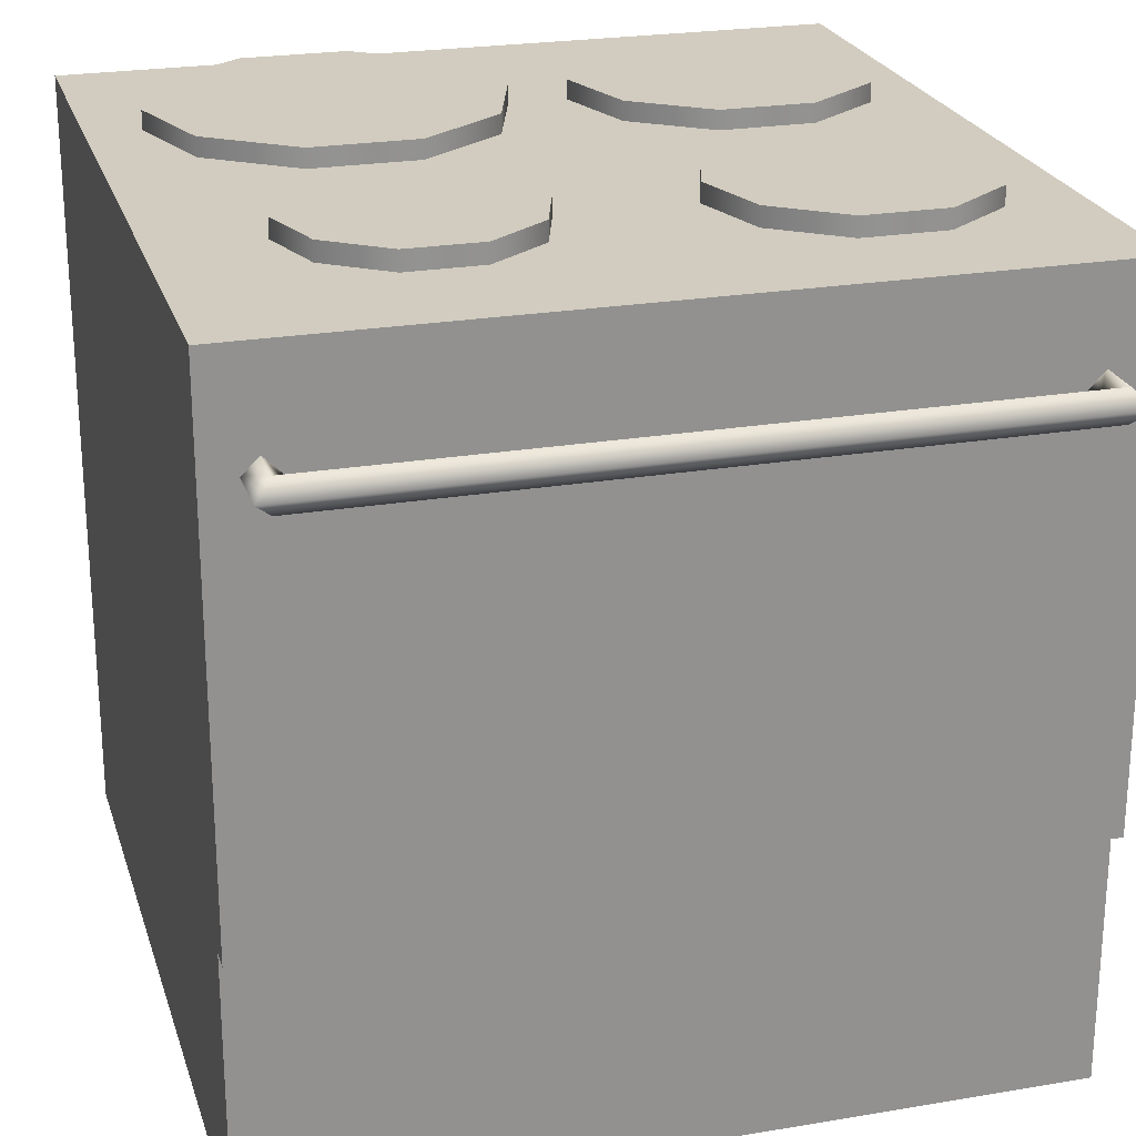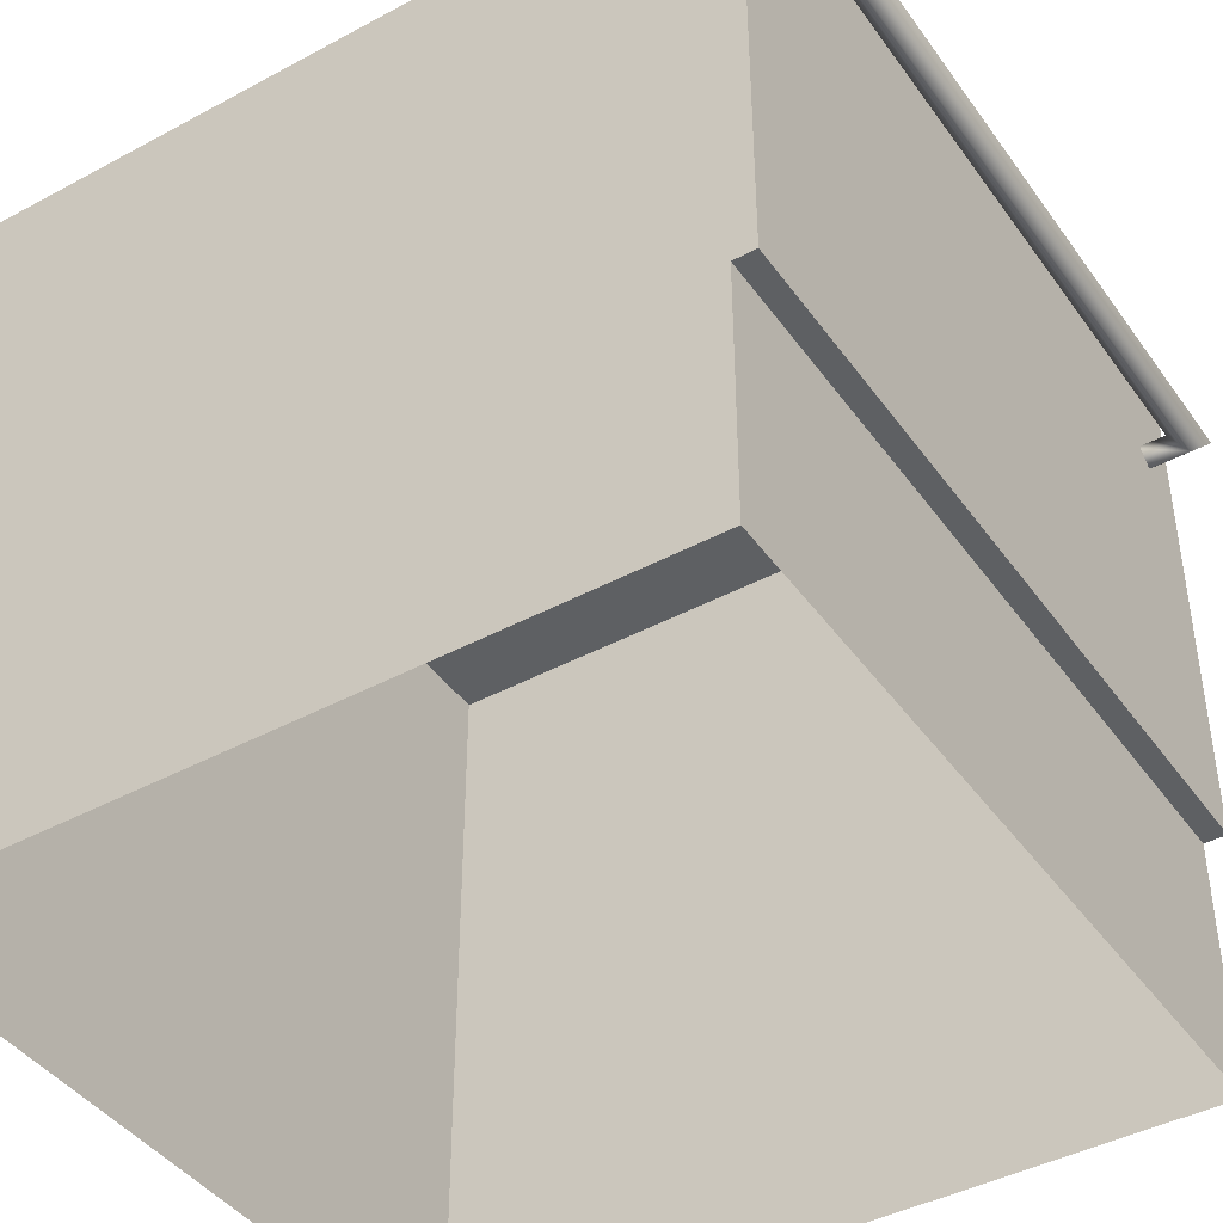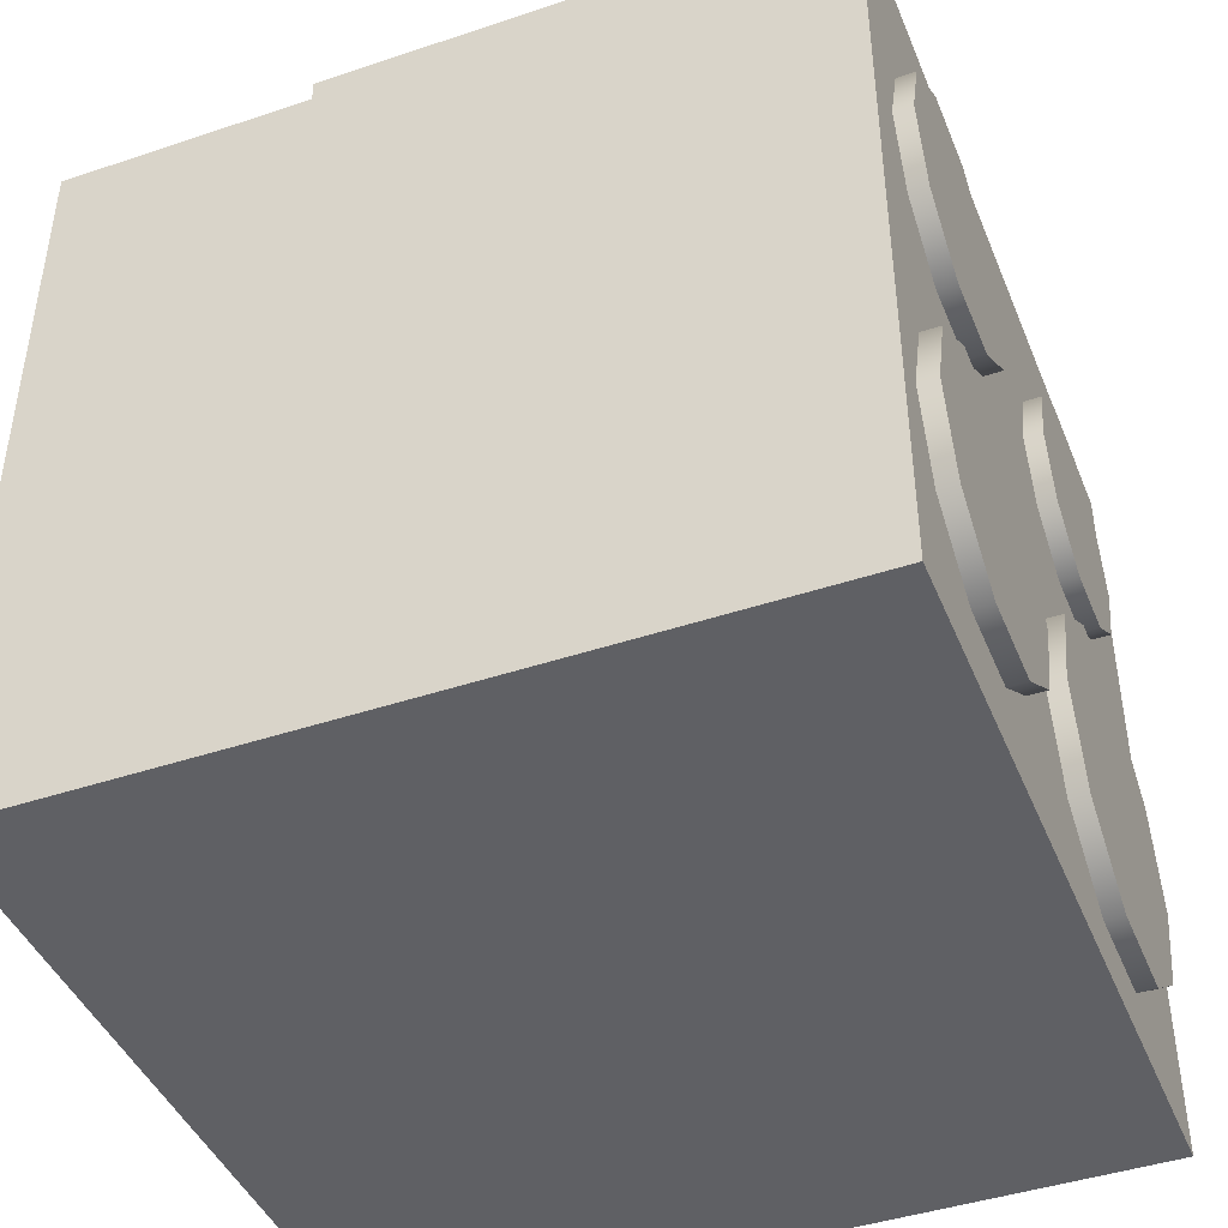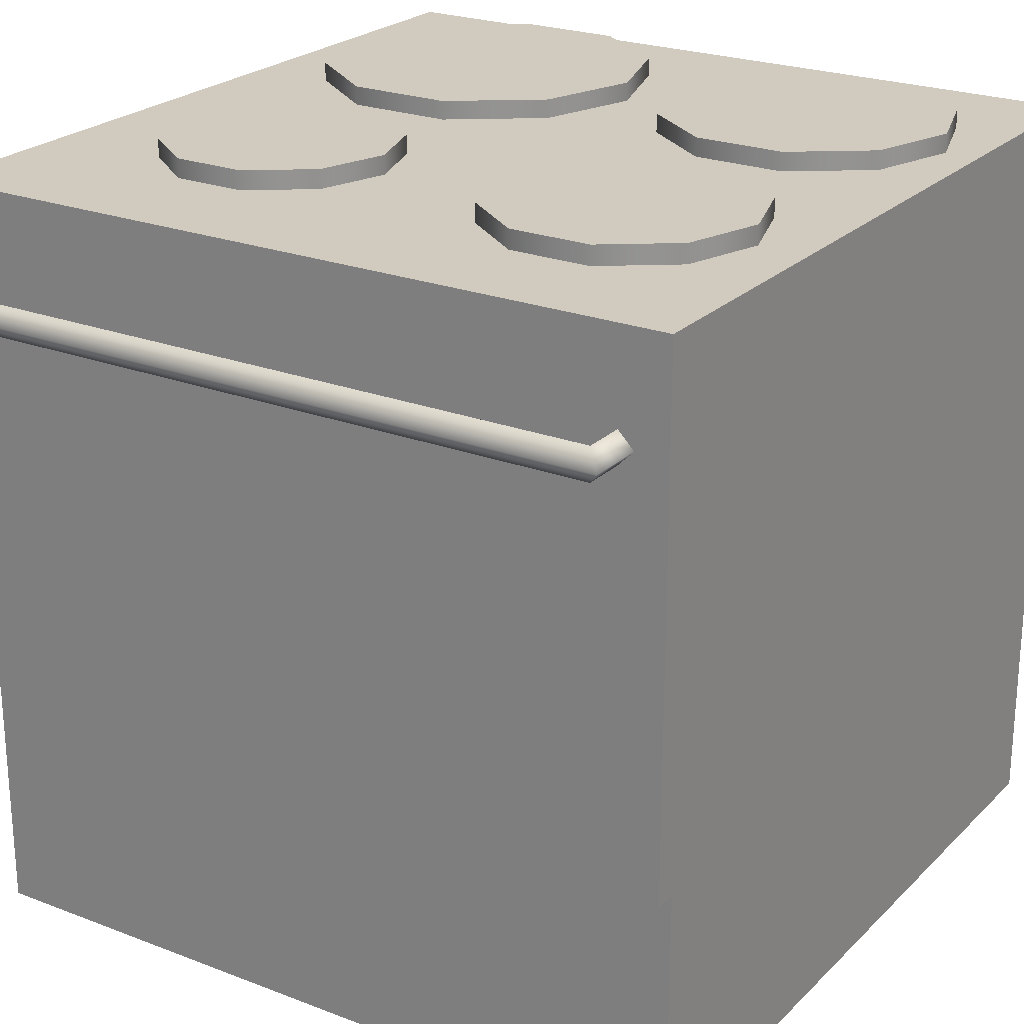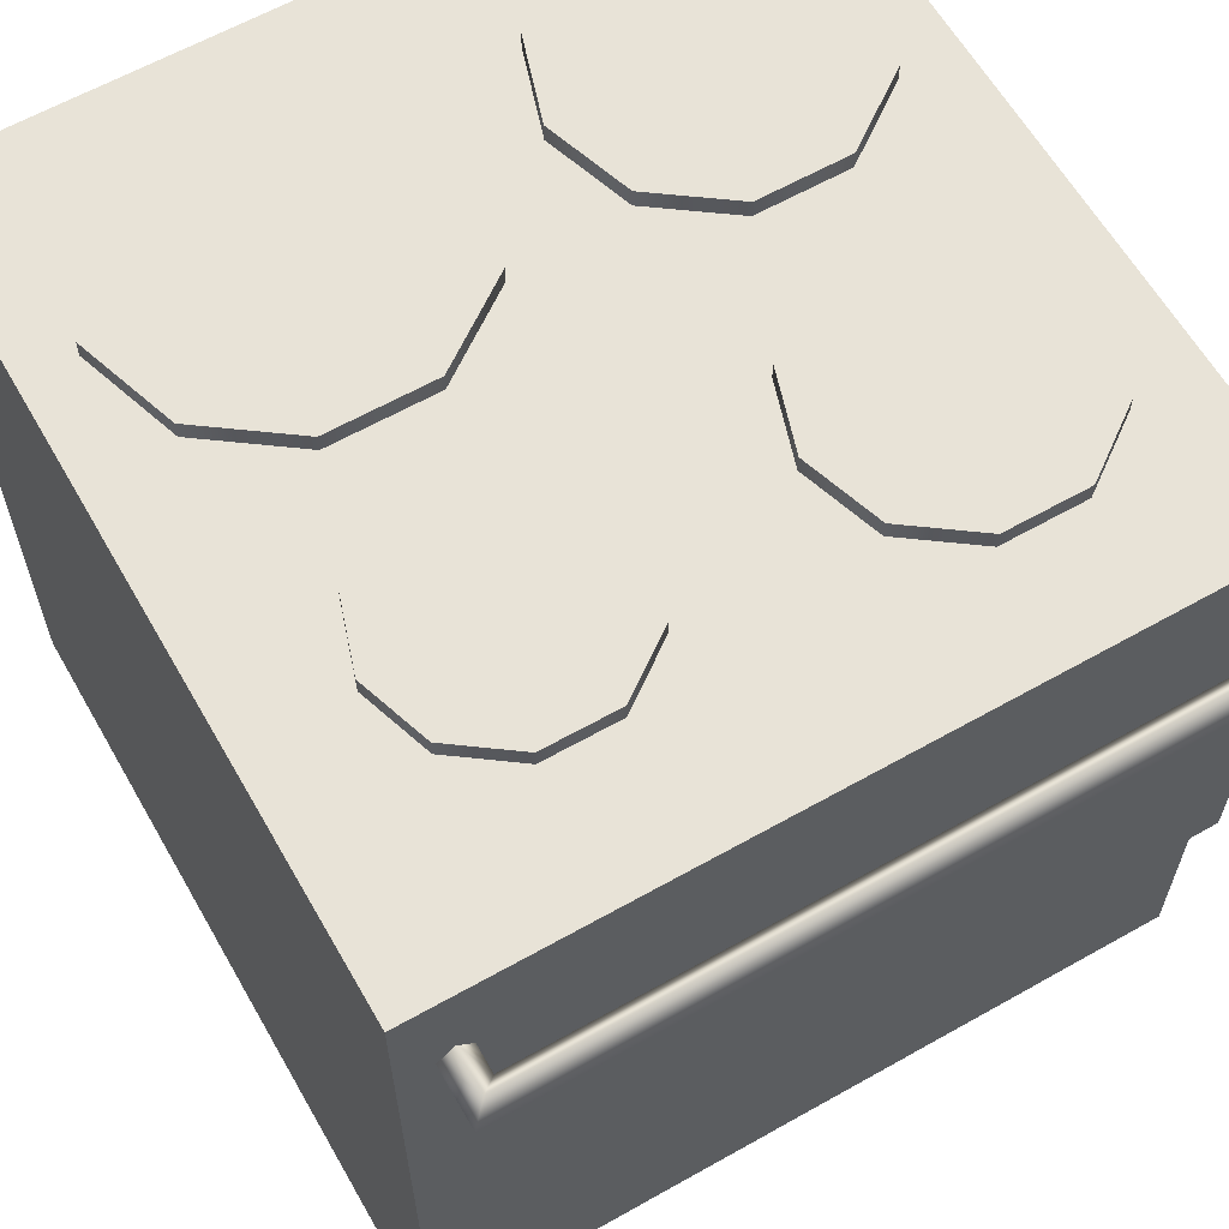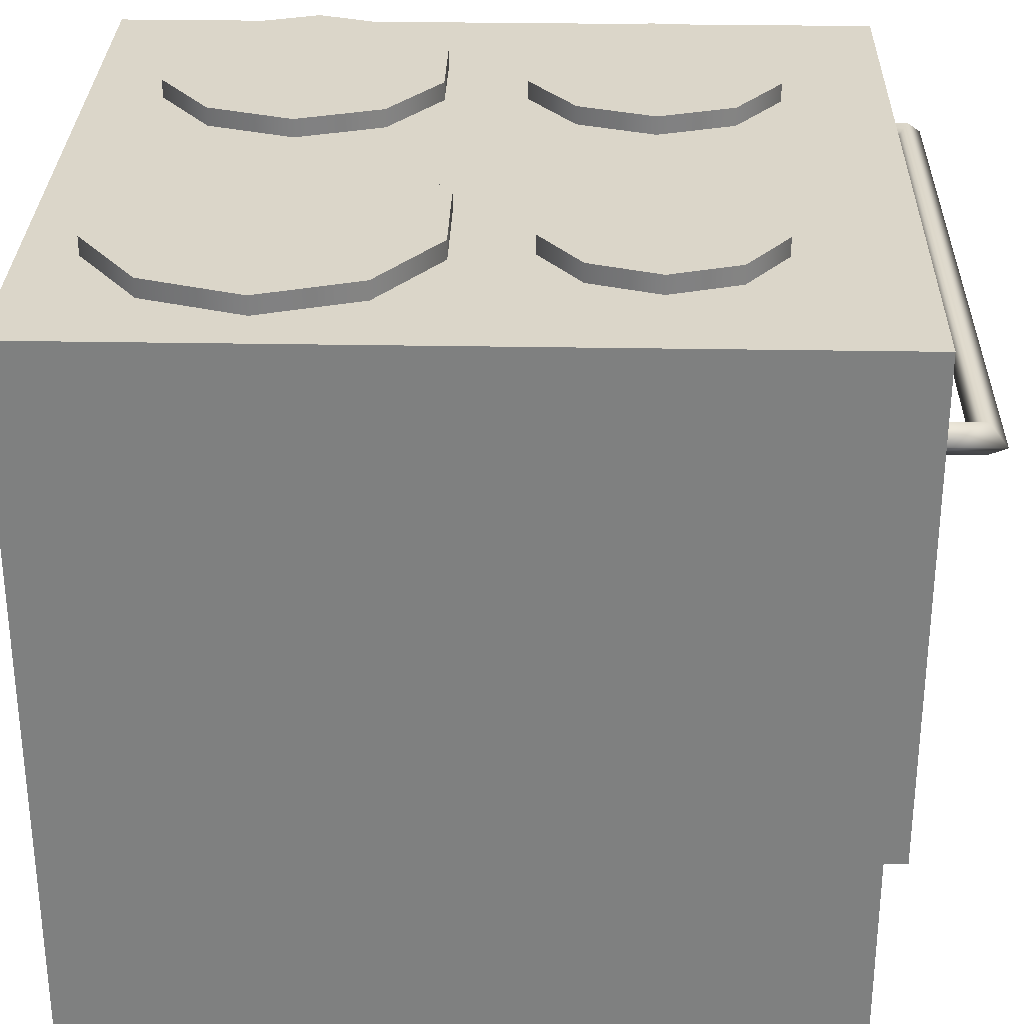
<metadata>
{"format":"obj","ext":"obj","renderer":"f3d","projection":"perspective","resolution":1024,"background":"white","views":[{"elev":23.8,"azim":-15.8,"up":"+Y"},{"elev":-42.6,"azim":-57.3,"up":"+Y"},{"elev":-43.7,"azim":111.5,"up":"+Z"},{"elev":23.6,"azim":32.8,"up":"+Y"},{"elev":62.1,"azim":-29.8,"up":"+Y"},{"elev":29.9,"azim":-88.5,"up":"+Y"}]}
</metadata>
<code>
g default
v -0.4376 0.884 0.4708
v -0.4581 0.8636 0.4708
v -0.4376 0.8431 0.4708
v -0.4172 0.8636 0.4708
v -0.4581 0.8636 0.5514
v -0.4376 0.8431 0.5315
v -0.4172 0.8636 0.5117
v -0.4376 0.884 0.5315
v 0.4371 0.884 0.4708
v 0.4575 0.8636 0.4708
v 0.4371 0.8431 0.4708
v 0.4167 0.8636 0.4708
v 0.4575 0.8636 0.5514
v 0.4371 0.8431 0.5315
v 0.4167 0.8636 0.5117
v 0.4371 0.884 0.5315
v -0.03841 1 -0.4007
v -0.1474 1 -0.4799
v -0.2821 1 -0.4799
v -0.3911 1 -0.4007
v -0.4328 1 -0.2726
v -0.3911 1 -0.1445
v -0.2821 1 -0.06527
v -0.1474 1 -0.06527
v -0.03841 1 -0.1445
v 0.003217 1 -0.2726
v -0.03841 1.024 -0.4007
v -0.1474 1.024 -0.4799
v -0.2821 1.024 -0.4799
v -0.3911 1.024 -0.4007
v -0.4328 1.024 -0.2726
v -0.3911 1.024 -0.1445
v -0.2821 1.024 -0.06527
v -0.1474 1.024 -0.06527
v -0.03841 1.024 -0.1445
v 0.003217 1.024 -0.2726
v -0.2148 1.024 -0.2726
v -0.0958 1 0.08831
v -0.1712 1 0.03349
v -0.2645 1 0.03349
v -0.3399 1 0.08831
v -0.3687 1 0.177
v -0.3399 1 0.2657
v -0.2645 1 0.3205
v -0.1712 1 0.3205
v -0.0958 1 0.2657
v -0.06699 1 0.177
v -0.0958 1.024 0.08831
v -0.1712 1.024 0.03349
v -0.2645 1.024 0.03349
v -0.3399 1.024 0.08831
v -0.3687 1.024 0.177
v -0.3399 1.024 0.2657
v -0.2645 1.024 0.3205
v -0.1712 1.024 0.3205
v -0.0958 1.024 0.2657
v -0.06699 1.024 0.177
v -0.2179 1.024 0.177
v 0.4034 1 0.07717
v 0.3185 1 0.01548
v 0.2136 1 0.01548
v 0.1286 1 0.07717
v 0.09621 1 0.177
v 0.1286 1 0.2768
v 0.2136 1 0.3385
v 0.3185 1 0.3385
v 0.4034 1 0.2768
v 0.4359 1 0.177
v 0.4034 1.024 0.07717
v 0.3185 1.024 0.01548
v 0.2136 1.024 0.01548
v 0.1286 1.024 0.07717
v 0.09621 1.024 0.177
v 0.1286 1.024 0.2768
v 0.2136 1.024 0.3385
v 0.3185 1.024 0.3385
v 0.4034 1.024 0.2768
v 0.4359 1.024 0.177
v 0.266 1.024 0.177
v 0.4199 1 -0.3844
v 0.3248 1 -0.4534
v 0.2073 1 -0.4534
v 0.1122 1 -0.3844
v 0.07587 1 -0.2726
v 0.1122 1 -0.1608
v 0.2073 1 -0.09173
v 0.3248 1 -0.09173
v 0.4199 1 -0.1608
v 0.4562 1 -0.2726
v 0.4199 1.024 -0.3844
v 0.3248 1.024 -0.4534
v 0.2073 1.024 -0.4534
v 0.1122 1.024 -0.3844
v 0.07587 1.024 -0.2726
v 0.1122 1.024 -0.1608
v 0.2073 1.024 -0.09173
v 0.3248 1.024 -0.09173
v 0.4199 1.024 -0.1608
v 0.4562 1.024 -0.2726
v 0.266 1.024 -0.2726
v -0.5 0 0.4486
v 0.5 0 0.4486
v -0.5 1 0.4486
v 0.5 1 0.4486
v -0.5 1 -0.5514
v 0.5 1 -0.5514
v -0.5 0 -0.5514
v 0.5 0 -0.5514
v 0.5 0.3309 0.4486
v -0.5 0.3309 0.4486
v -0.5 0.3309 -0.5514
v 0.5 0.3309 -0.5514
v 0.5 0.3309 0.4777
v -0.5 0.3309 0.4777
v 0.5 1 0.4777
v -0.5 1 0.4777
g pCylinder9
f 3 6 5 2
f 4 7 6 3
f 1 8 7 4
f 2 5 8 1
f 11 10 13 14
f 12 11 14 15
f 9 12 15 16
f 10 9 16 13
f 6 14 13 5
f 7 15 14 6
f 8 16 15 7
f 5 13 16 8
f 27 17 18 28
f 28 18 19 29
f 29 19 20 30
f 30 20 21 31
f 31 21 22 32
f 32 22 23 33
f 33 23 24 34
f 34 24 25 35
f 35 25 26 36
f 36 26 17 27
f 37 27 28
f 37 28 29
f 37 29 30
f 37 30 31
f 37 31 32
f 37 32 33
f 37 33 34
f 37 34 35
f 37 35 36
f 37 36 27
f 48 38 39 49
f 49 39 40 50
f 50 40 41 51
f 51 41 42 52
f 52 42 43 53
f 53 43 44 54
f 54 44 45 55
f 55 45 46 56
f 56 46 47 57
f 57 47 38 48
f 58 48 49
f 58 49 50
f 58 50 51
f 58 51 52
f 58 52 53
f 58 53 54
f 58 54 55
f 58 55 56
f 58 56 57
f 58 57 48
f 69 59 60 70
f 70 60 61 71
f 71 61 62 72
f 72 62 63 73
f 73 63 64 74
f 74 64 65 75
f 75 65 66 76
f 76 66 67 77
f 77 67 68 78
f 78 68 59 69
f 79 69 70
f 79 70 71
f 79 71 72
f 79 72 73
f 79 73 74
f 79 74 75
f 79 75 76
f 79 76 77
f 79 77 78
f 79 78 69
f 90 80 81 91
f 91 81 82 92
f 92 82 83 93
f 93 83 84 94
f 94 84 85 95
f 95 85 86 96
f 96 86 87 97
f 97 87 88 98
f 98 88 89 99
f 99 89 80 90
f 100 90 91
f 100 91 92
f 100 92 93
f 100 93 94
f 100 94 95
f 100 95 96
f 100 96 97
f 100 97 98
f 100 98 99
f 100 99 90
f 101 102 109 110
f 103 104 106 105
f 111 112 108 107
f 102 108 112 109
f 107 101 110 111
f 114 113 115 116
f 111 110 103 105
f 105 106 112 111
f 109 112 106 104
f 110 109 113 114
f 109 104 115 113
f 104 103 116 115
f 103 110 114 116

</code>
